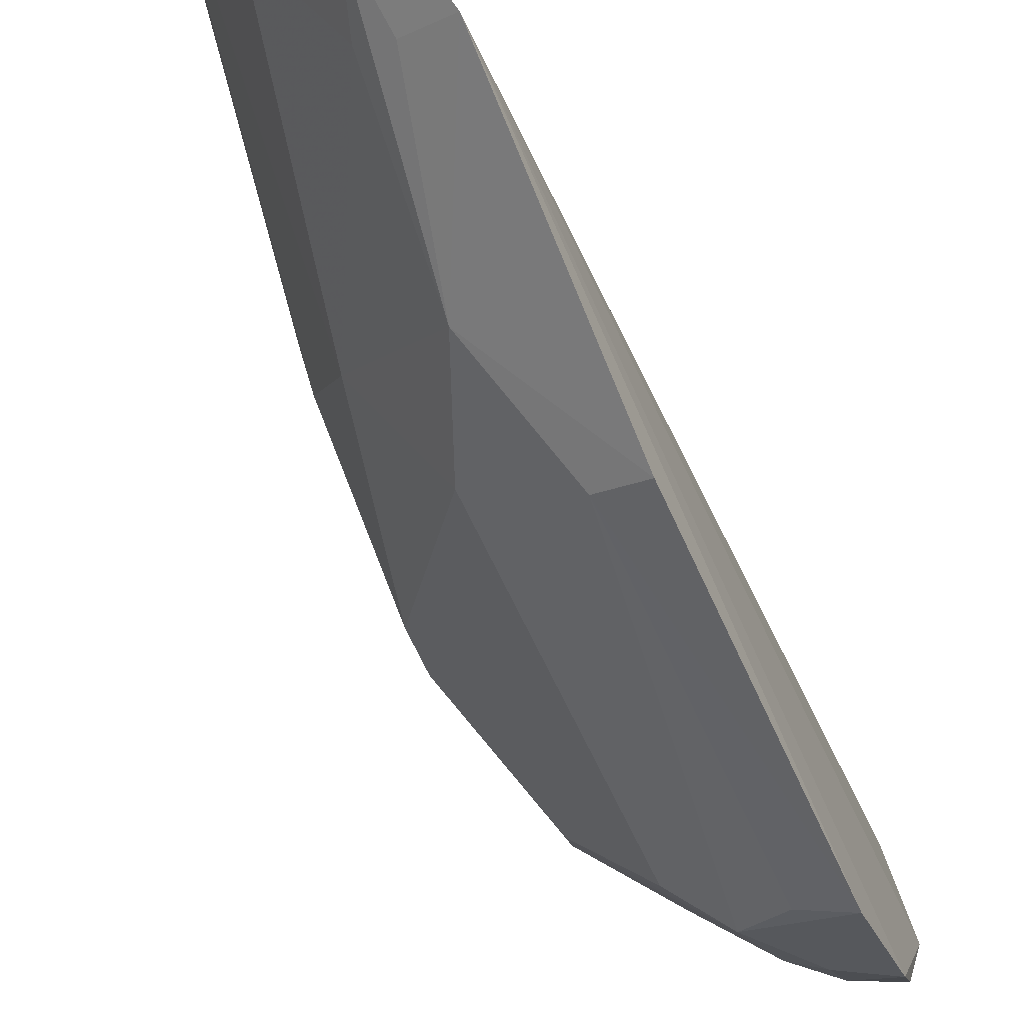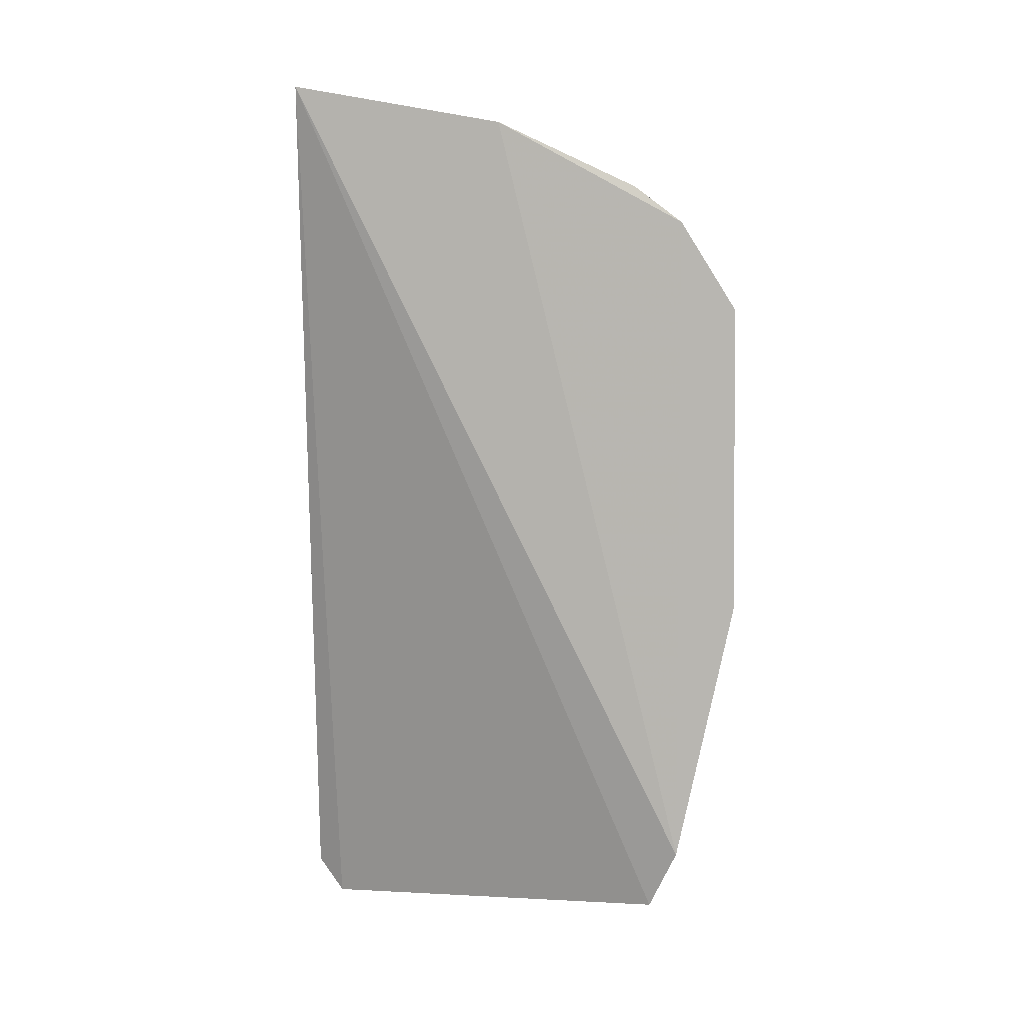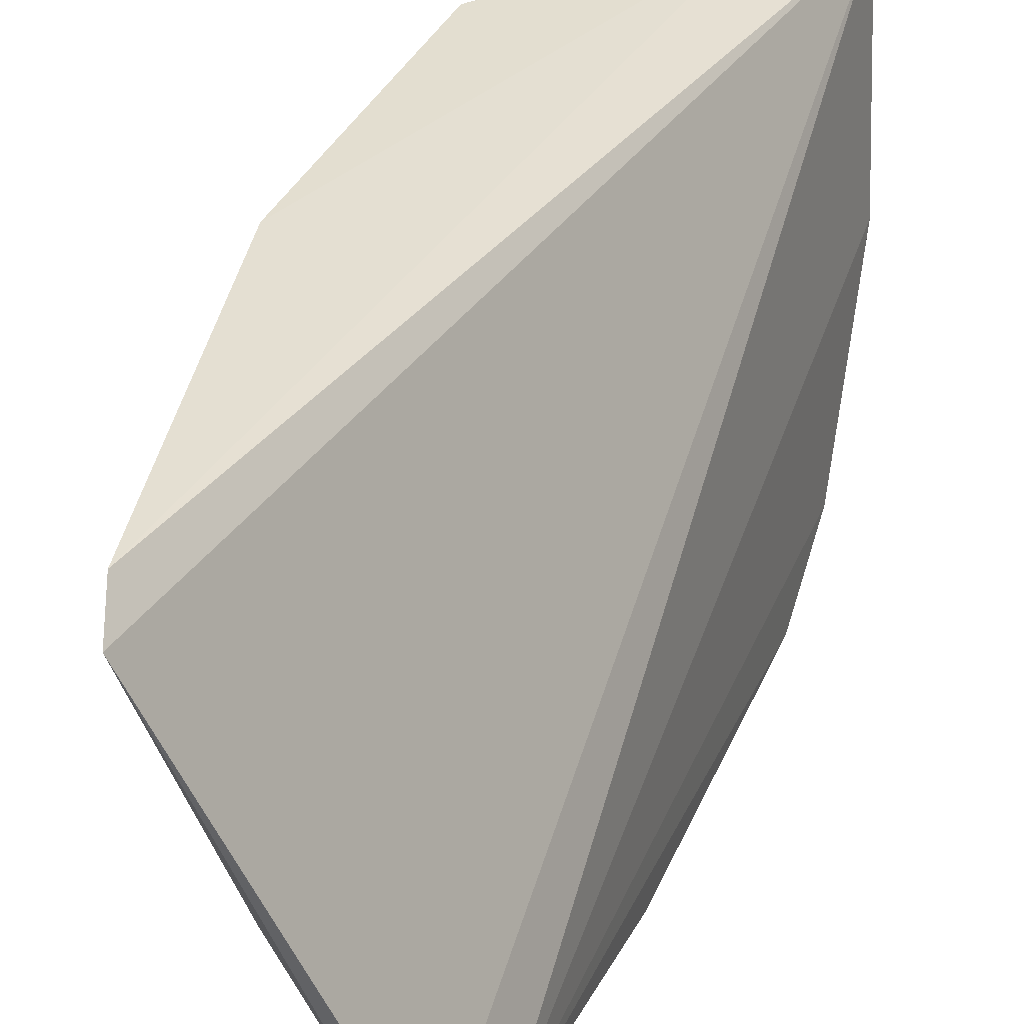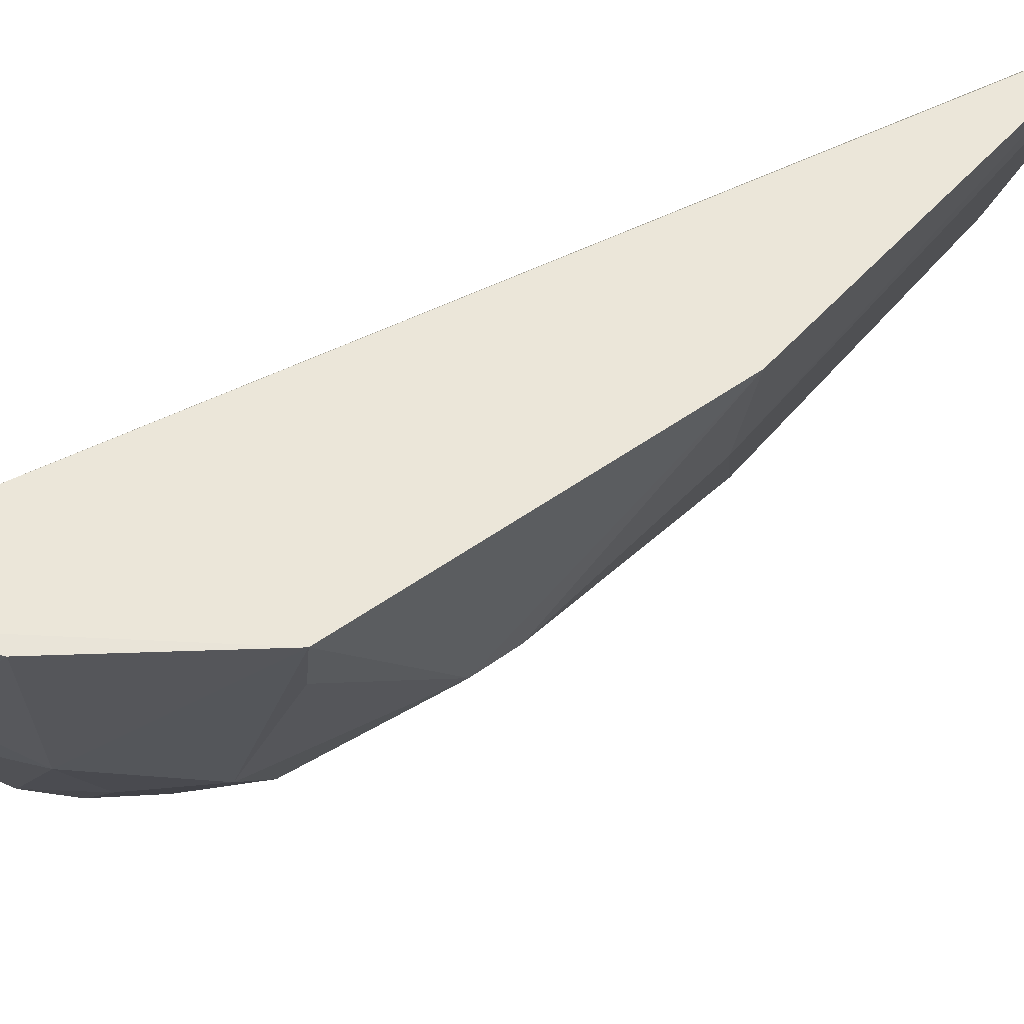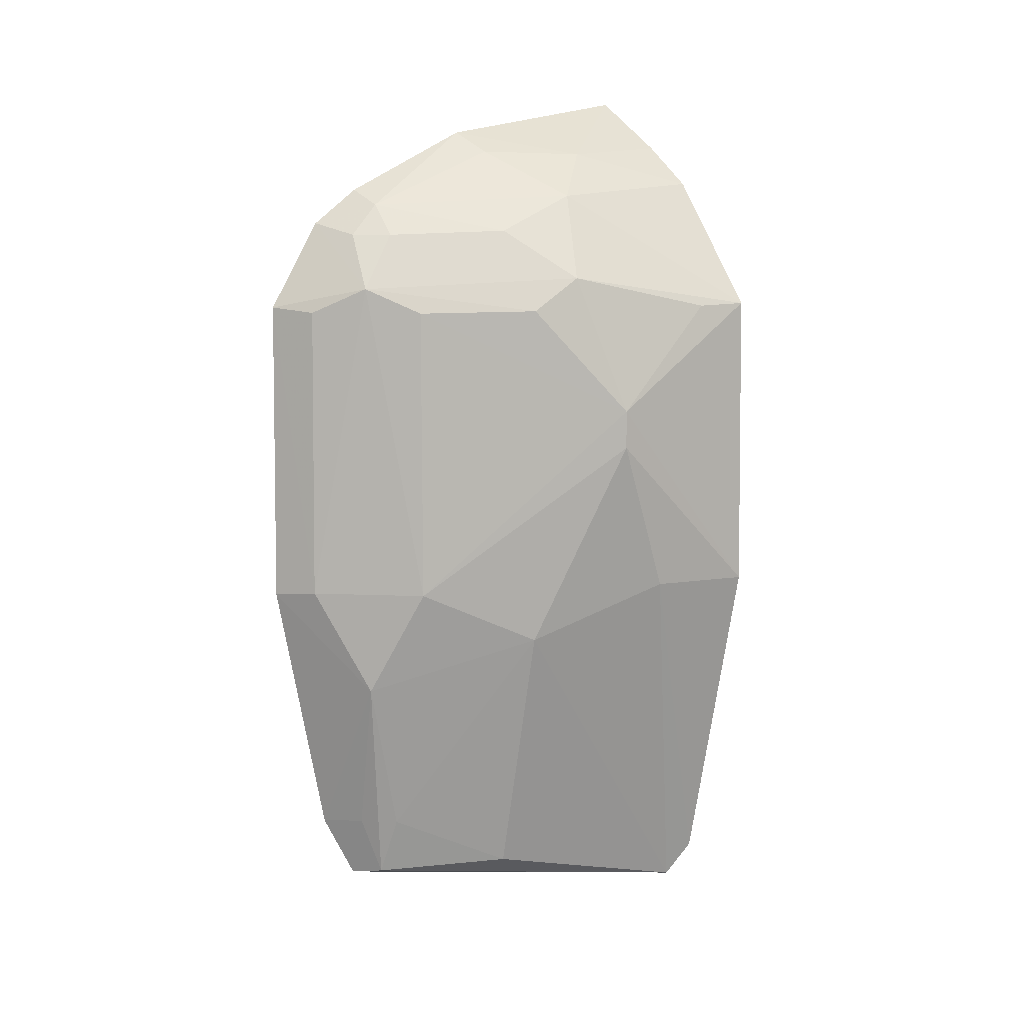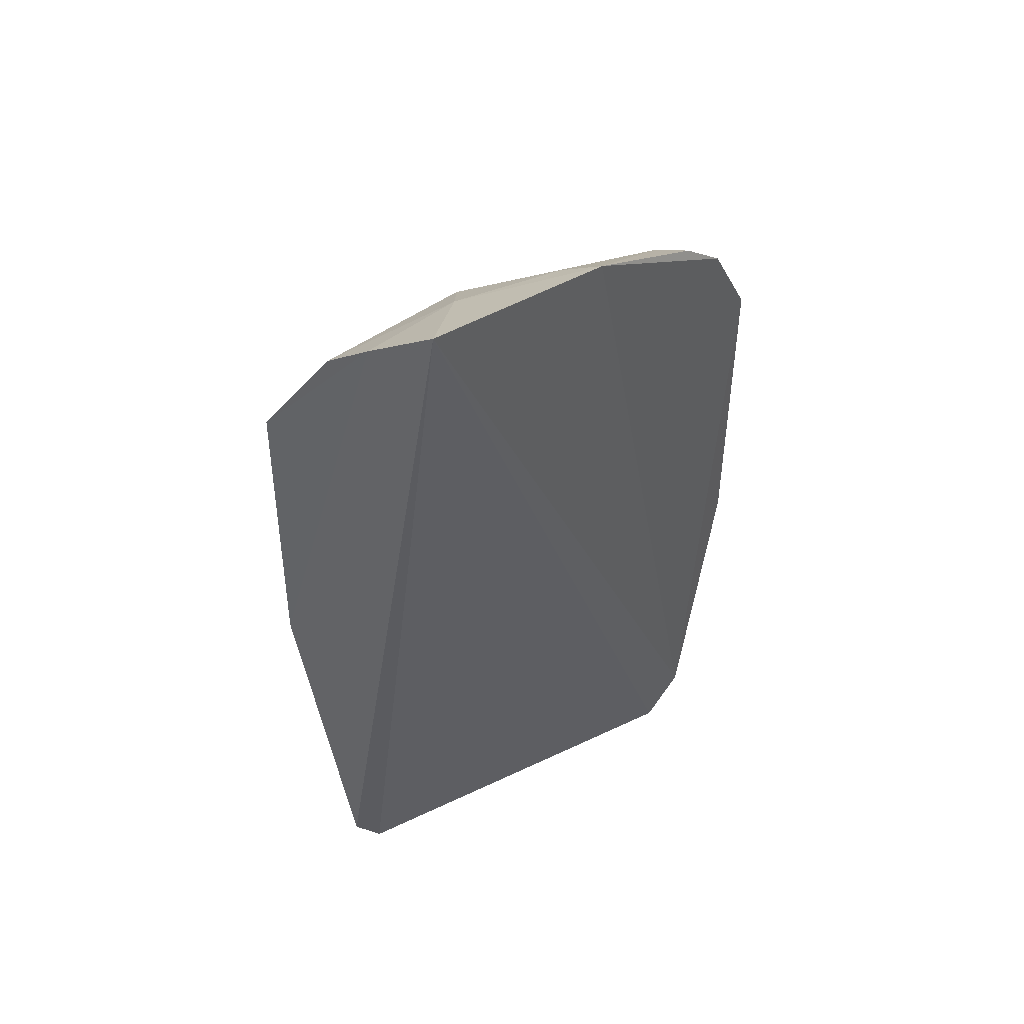
<metadata>
{"format":"obj","ext":"obj","renderer":"f3d","projection":"perspective","resolution":1024,"background":"white","views":[{"elev":-65.6,"azim":-156.3,"up":"+Y"},{"elev":8.4,"azim":-91.4,"up":"+Z"},{"elev":34.7,"azim":-159.7,"up":"+Y"},{"elev":57.4,"azim":52.8,"up":"+Y"},{"elev":9.7,"azim":51.5,"up":"+Z"},{"elev":45.9,"azim":-139.7,"up":"+Z"}]}
</metadata>
<code>
v 0.09833 -0.1388 -0.01008
v 0.1634 -0.04224 -0.09532
v 0.1522 -0.06702 -0.001614
v 0.1051 -0.01483 0.05191
v 0.1034 -0.117 -0.1883
v 0.1665 -0.01244 -0.01015
v 0.1095 -0.1095 0.01983
v 0.0987 -0.1242 -0.1712
v 0.1499 -0.01473 -0.1891
v 0.1338 -0.1105 -0.09491
v 0.1642 -0.05751 -0.04084
v 0.1404 -0.01314 0.02617
v 0.1214 -0.1214 -0.004352
v 0.09947 -0.07173 0.04194
v 0.1467 -0.02177 -0.1984
v 0.1682 -0.01273 -0.09615
v 0.1212 -0.1212 -0.125
v 0.1641 -0.02719 -0.01056
v 0.1489 -0.08019 -0.1101
v 0.1369 -0.05802 0.02244
v 0.09813 -0.1233 0.01434
v 0.1181 -0.1102 0.01109
v 0.1496 -0.08059 -0.01095
v 0.1643 -0.05753 -0.05173
v 0.1257 -0.01322 0.03757
v 0.11 -0.1179 -0.1695
v 0.09926 -0.1403 -0.09623
v 0.1241 -0.04326 0.03525
v 0.1111 -0.06964 0.03592
v 0.1102 -0.1181 0.01109
v 0.09935 -0.1101 0.02421
v 0.135 -0.08092 0.01219
v 0.1323 -0.1096 -0.01138
v 0.1324 -0.07936 -0.1845
v 0.1105 -0.1338 -0.09491
v 0.1179 -0.11 -0.1695
v 0.1122 -0.1122 -0.1865
v 0.1096 -0.1323 -0.01138
f 8 4 5
f 14 4 8
f 15 5 4
f 15 4 9
f 15 9 2
f 16 2 9
f 16 6 11
f 18 11 6
f 18 6 3
f 18 3 11
f 19 15 2
f 19 10 17
f 20 3 6
f 20 6 12
f 21 1 13
f 21 14 8
f 21 8 1
f 23 11 3
f 23 3 13
f 24 16 11
f 24 2 16
f 24 19 2
f 24 11 10
f 24 10 19
f 25 12 6
f 25 6 16
f 25 16 9
f 25 9 4
f 26 17 8
f 27 1 8
f 27 8 17
f 28 4 14
f 28 25 4
f 28 20 12
f 28 12 25
f 29 14 7
f 29 7 20
f 29 28 14
f 29 20 28
f 30 21 13
f 30 7 21
f 30 22 7
f 30 13 22
f 31 21 7
f 31 7 14
f 31 14 21
f 32 20 7
f 32 7 22
f 32 3 20
f 32 22 13
f 32 13 3
f 33 23 13
f 33 13 10
f 33 10 11
f 33 11 23
f 34 15 19
f 35 1 27
f 35 10 13
f 35 27 17
f 35 17 10
f 36 34 19
f 36 19 17
f 37 5 15
f 37 15 34
f 37 34 36
f 37 26 8
f 37 8 5
f 37 36 17
f 37 17 26
f 38 35 13
f 38 13 1
f 38 1 35

</code>
